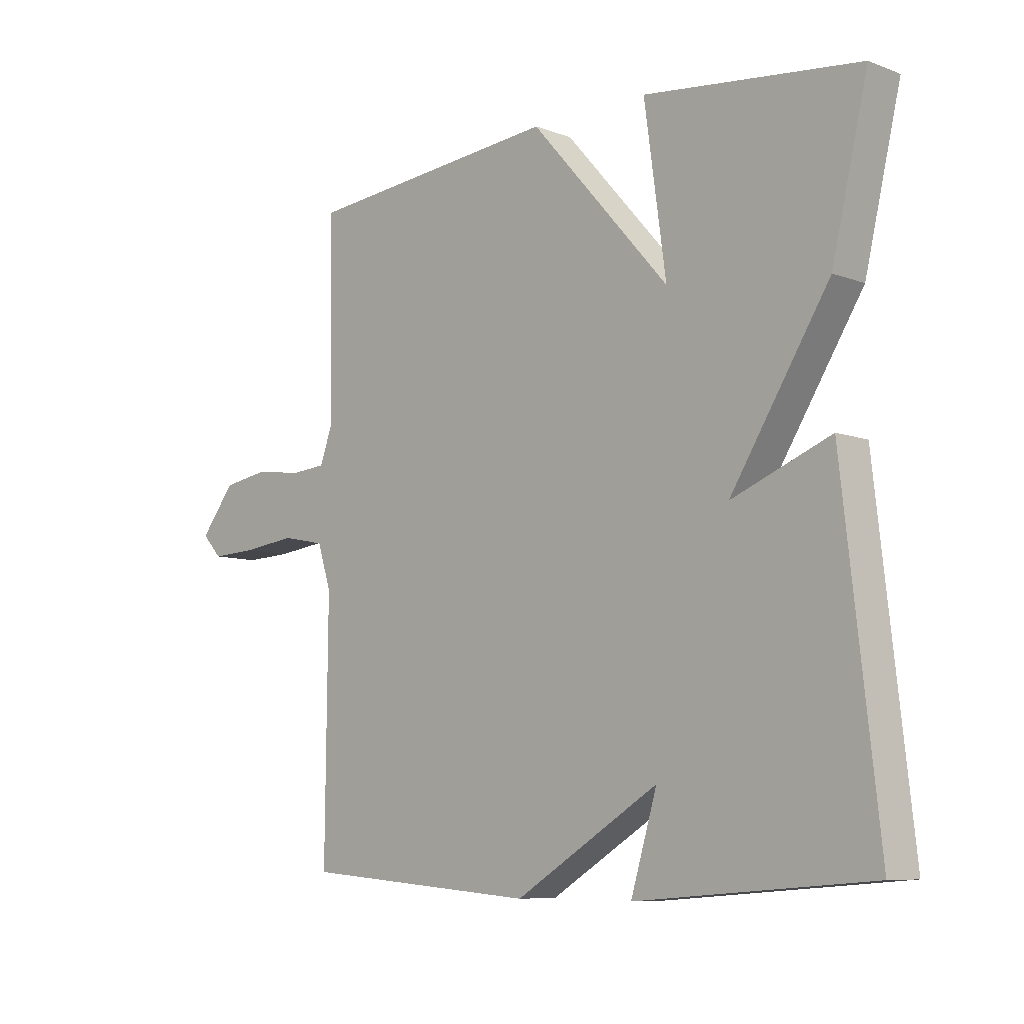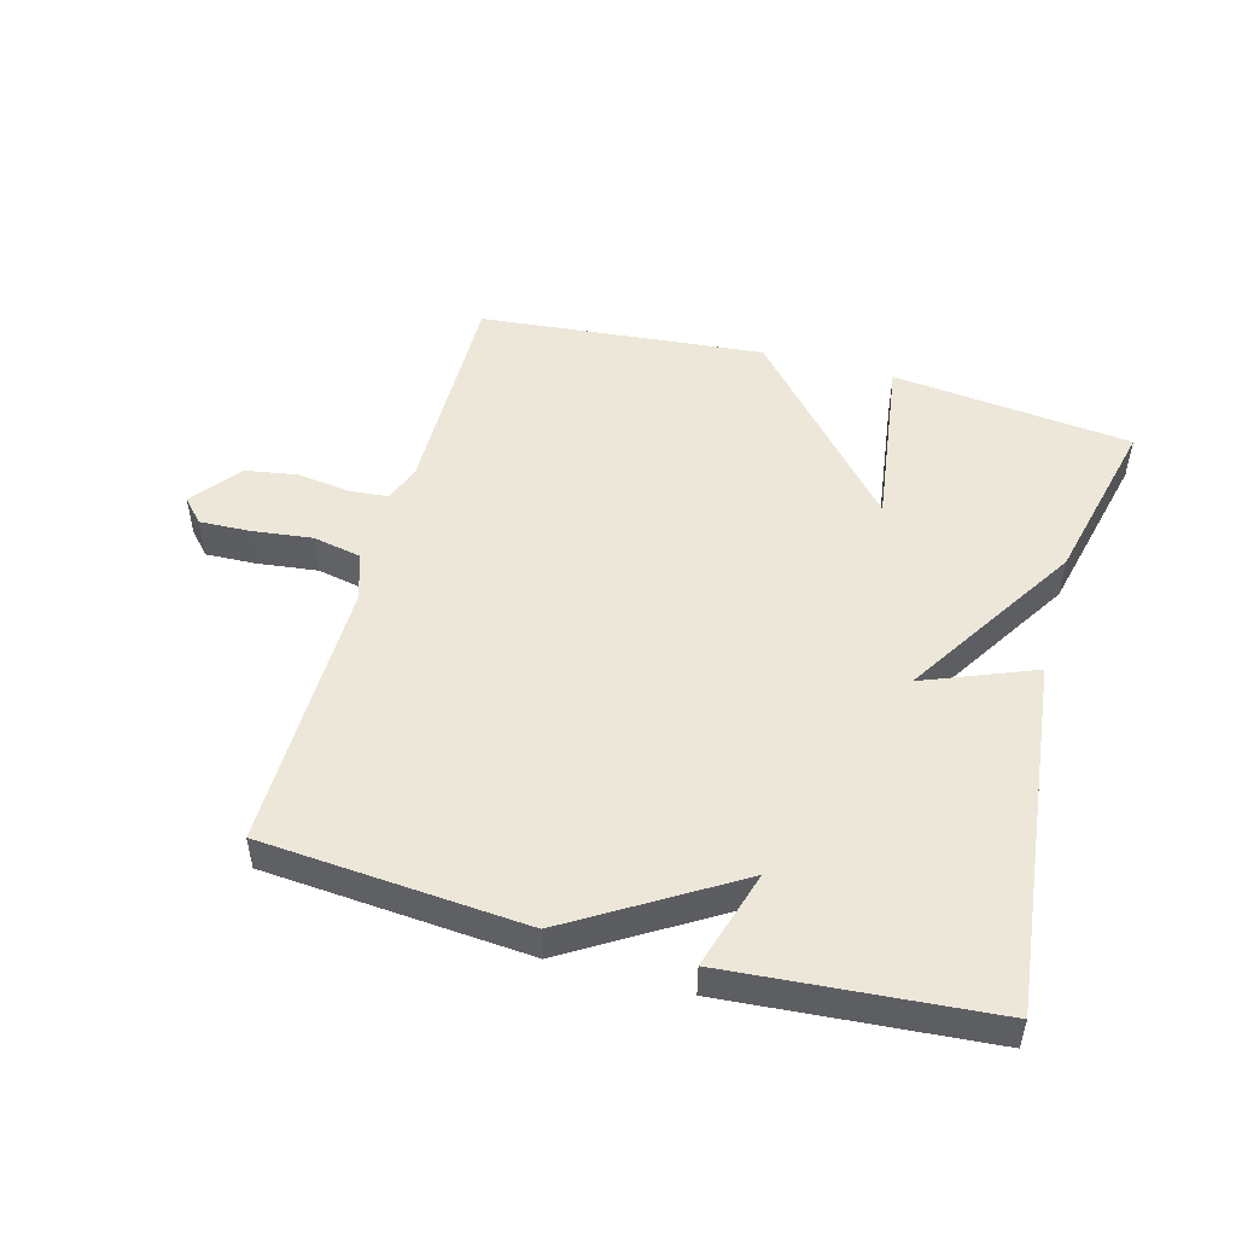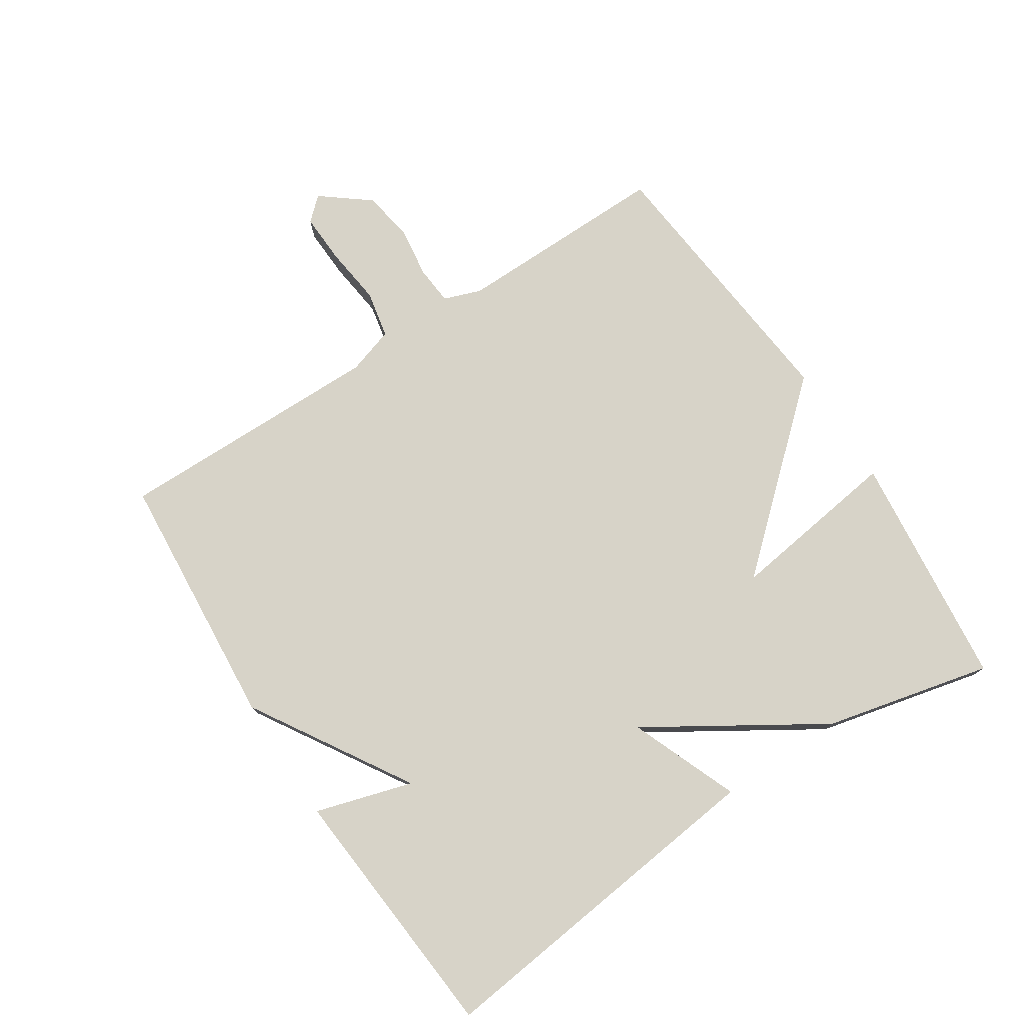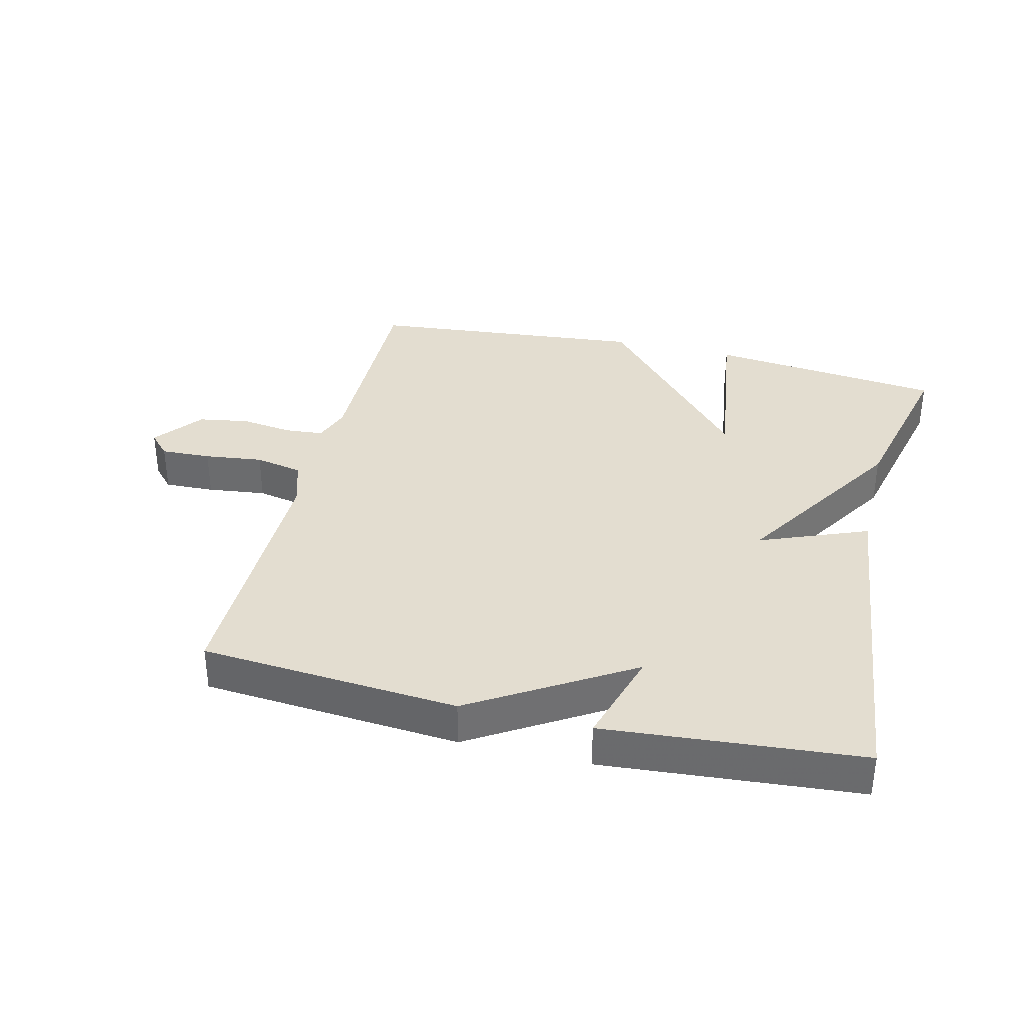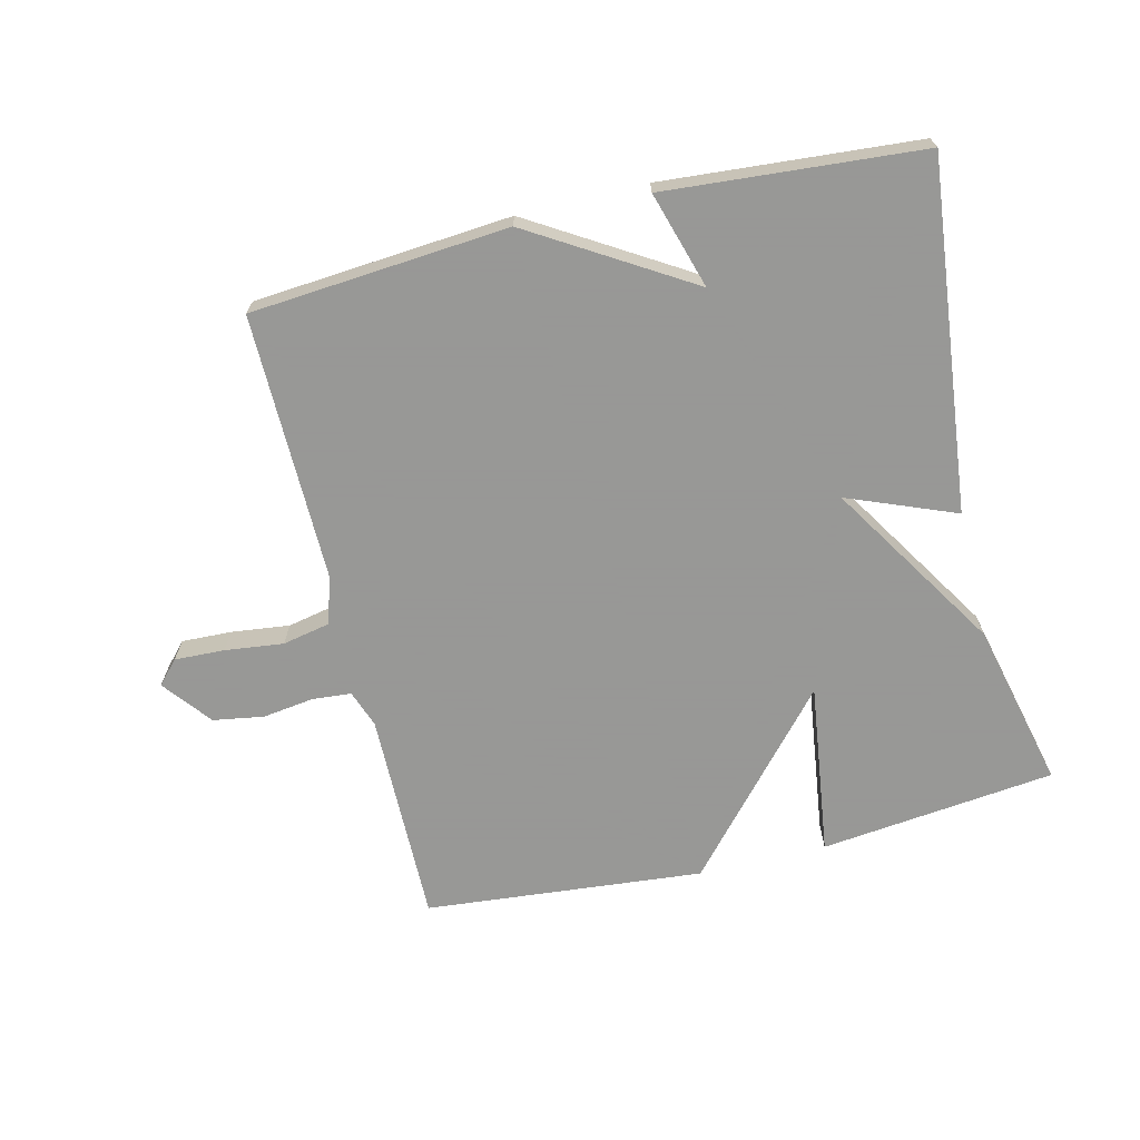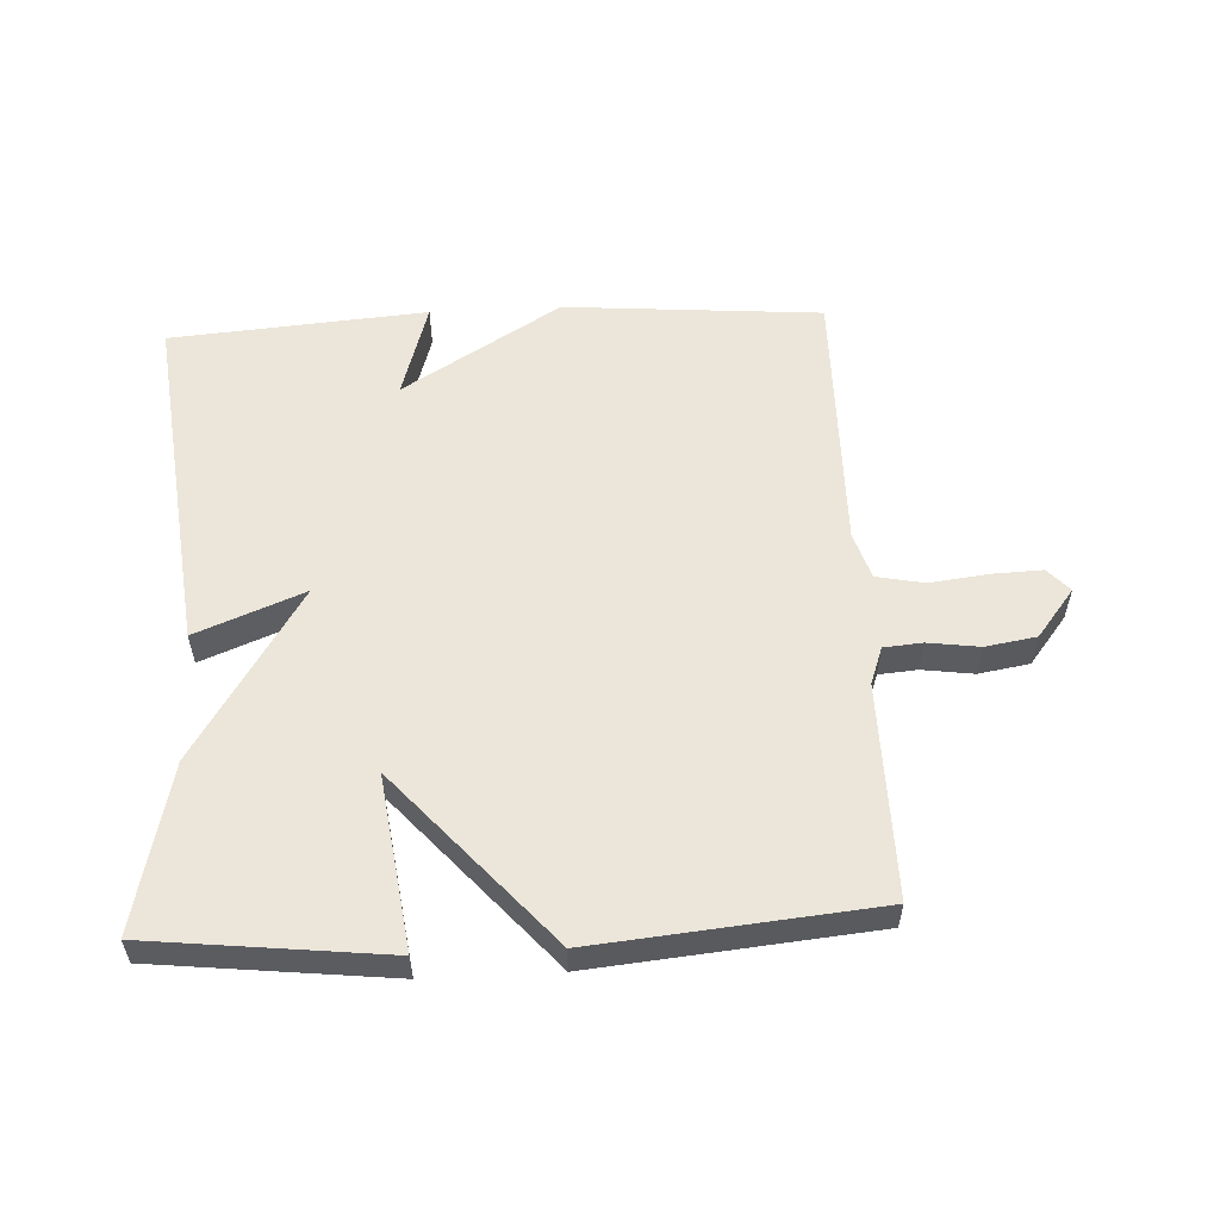
<metadata>
{"format":"obj","ext":"obj","renderer":"f3d","projection":"perspective","resolution":1024,"background":"white","views":[{"elev":-8.1,"azim":-135.8,"up":"+Z"},{"elev":50.1,"azim":-164.7,"up":"+Y"},{"elev":76.5,"azim":-123.2,"up":"+Y"},{"elev":35.5,"azim":-166.4,"up":"+Y"},{"elev":-68.4,"azim":-166.3,"up":"+Y"},{"elev":56.2,"azim":-2.9,"up":"+Y"}]}
</metadata>
<code>
v -0.5 0.07 0.5
v -0.134 0.07 0.541
v -0.171 0.07 0.272
v 0.066 0.07 0.541
v 0.5 0.07 0.5
v 0.496 0.07 0.167
v 0.517 0.07 0.109
v 0.577 0.07 0.104
v 0.657 0.07 0.115
v 0.736 0.07 0.102
v 0.795 0.07 0.027
v 0.762 0.07 -0.009
v 0.684 0.07 -0.006
v 0.593 0.07 0.005
v 0.519 0.07 -0.01
v 0.496 0.07 -0.083
v 0.5 0.07 -0.5
v 0.099 0.07 -0.532
v -0.146 0.07 -0.382
v -0.101 0.07 -0.532
v -0.5 0.07 -0.5
v -0.439 0.07 0.041
v -0.271 0.07 -0.026
v -0.439 0.07 0.241
v -0.5 0 0.5
v -0.134 0 0.541
v -0.171 0 0.272
v 0.066 0 0.541
v 0.5 0 0.5
v 0.496 0 0.167
v 0.517 0 0.109
v 0.577 0 0.104
v 0.657 0 0.115
v 0.736 0 0.102
v 0.795 0 0.027
v 0.762 0 -0.009
v 0.684 0 -0.006
v 0.593 0 0.005
v 0.519 0 -0.01
v 0.496 0 -0.083
v 0.5 0 -0.5
v 0.099 0 -0.532
v -0.146 0 -0.382
v -0.101 0 -0.532
v -0.5 0 -0.5
v -0.439 0 0.041
v -0.271 0 -0.026
v -0.439 0 0.241
f 1 2 3
f 24 1 3
f 23 24 3
f 21 22 23
f 20 21 23
f 19 20 23
f 23 3 4
f 19 23 4
f 18 19 4
f 17 18 4
f 16 17 4
f 15 16 4
f 14 15 4
f 12 13 14
f 11 12 14
f 10 11 14
f 9 10 14
f 8 9 14
f 7 8 14
f 7 14 4
f 6 7 4
f 4 5 6
f 27 26 25
f 27 25 48
f 27 48 47
f 47 46 45
f 47 45 44
f 47 44 43
f 28 27 47
f 28 47 43
f 28 43 42
f 28 42 41
f 28 41 40
f 28 40 39
f 28 39 38
f 38 37 36
f 38 36 35
f 38 35 34
f 38 34 33
f 38 33 32
f 38 32 31
f 28 38 31
f 28 31 30
f 30 29 28
f 1 25 26 2
f 2 26 27 3
f 3 27 28 4
f 4 28 29 5
f 5 29 30 6
f 6 30 31 7
f 7 31 32 8
f 8 32 33 9
f 9 33 34 10
f 10 34 35 11
f 11 35 36 12
f 12 36 37 13
f 13 37 38 14
f 14 38 39 15
f 15 39 40 16
f 16 40 41 17
f 17 41 42 18
f 18 42 43 19
f 19 43 44 20
f 20 44 45 21
f 21 45 46 22
f 22 46 47 23
f 23 47 48 24
f 24 48 25 1

</code>
